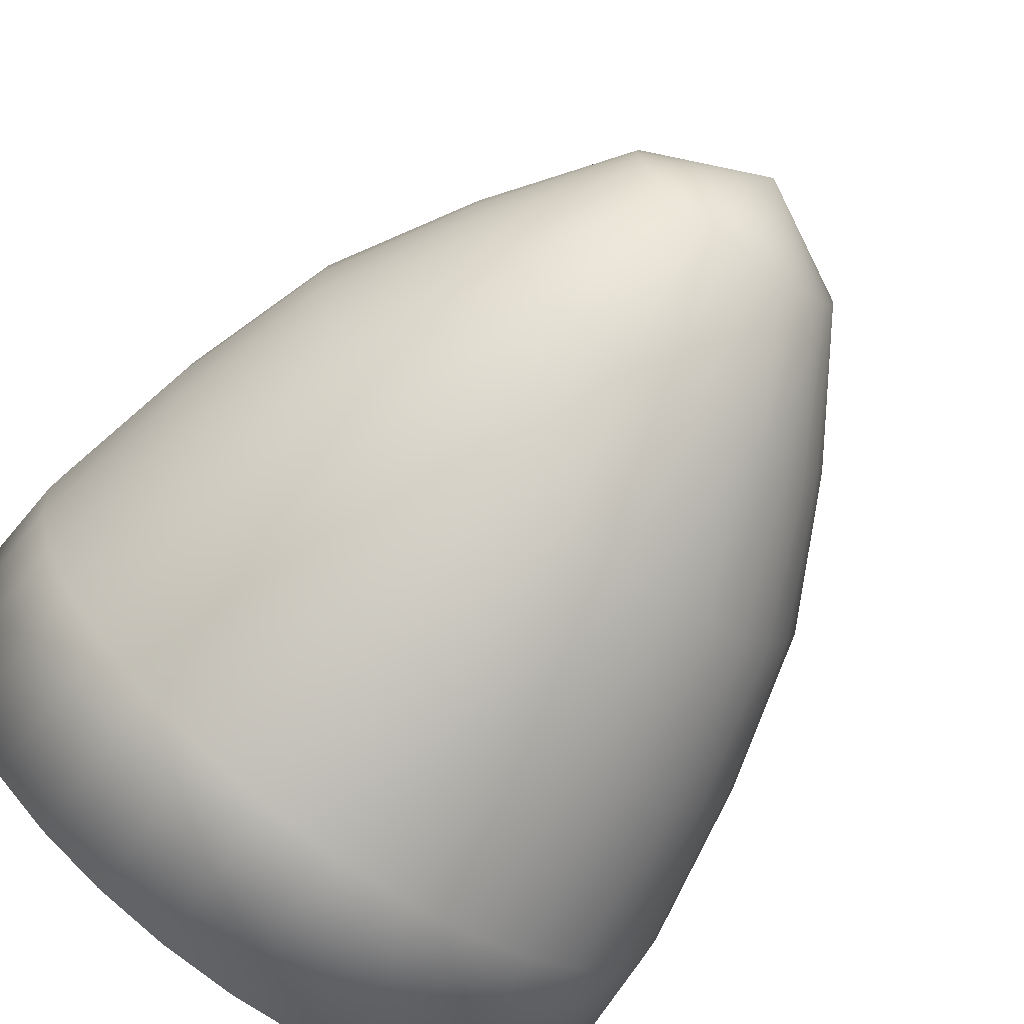
<metadata>
{"format":"obj","ext":"obj","renderer":"f3d","projection":"perspective","resolution":1024,"background":"white","views":[{"elev":-73.4,"azim":143.1,"up":"+Z"}]}
</metadata>
<code>
o Cone
v 0 -0.3253 -0.2972
v 0.05798 -0.3253 -0.2915
v 0.1137 -0.3253 -0.2746
v 0.1651 -0.3253 -0.2471
v 0.2101 -0.3253 -0.2101
v 0.2471 -0.3253 -0.1651
v 0.2746 -0.3253 -0.1137
v 0.2915 -0.3253 -0.05798
v 0.2972 -0.3253 -0
v -0 0.3073 -0
v 0.2915 -0.3253 0.05798
v 0.2746 -0.3253 0.1137
v 0.2471 -0.3253 0.1651
v 0.2101 -0.3253 0.2101
v 0.1651 -0.3253 0.2471
v 0.1137 -0.3253 0.2746
v 0.05798 -0.3253 0.2915
v -0 -0.3253 0.2972
v -0.05798 -0.3253 0.2915
v -0.1137 -0.3253 0.2746
v -0.1651 -0.3253 0.2471
v -0.2101 -0.3253 0.2101
v -0.2471 -0.3253 0.1651
v -0.2746 -0.3253 0.1137
v -0.2915 -0.3253 0.05798
v -0.2972 -0.3253 -0
v -0.2915 -0.3253 -0.05798
v -0.2746 -0.3253 -0.1137
v -0.2471 -0.3253 -0.1651
v -0.2101 -0.3253 -0.2101
v -0.1651 -0.3253 -0.2471
v -0.1137 -0.3253 -0.2746
v -0.05798 -0.3253 -0.2915
v 0.03481 0.2623 -0.08404
v 0.06195 0.1605 -0.1496
v 0.08525 0.05162 -0.2058
v 0.1 -0.07287 -0.2415
v 0.111 -0.2044 -0.2679
v 0.01775 0.2623 -0.08922
v 0.03158 0.1605 -0.1588
v 0.04346 0.05162 -0.2185
v 0.051 -0.07287 -0.2564
v 0.05658 -0.2044 -0.2844
v 0 -0.2044 -0.29
v 0 -0.07287 -0.2614
v 0 0.05162 -0.2228
v 0 0.1605 -0.1619
v 0 0.2623 -0.09097
v -0.01775 0.2623 -0.08922
v -0.03158 0.1605 -0.1588
v -0.04346 0.05162 -0.2185
v -0.051 -0.07287 -0.2564
v -0.05658 -0.2044 -0.2844
v -0.03481 0.2623 -0.08404
v -0.06195 0.1605 -0.1496
v -0.08525 0.05162 -0.2058
v -0.1 -0.07287 -0.2415
v -0.111 -0.2044 -0.2679
v -0.05054 0.2623 -0.07564
v -0.08994 0.1605 -0.1346
v -0.1238 0.05162 -0.1852
v -0.1452 -0.07287 -0.2174
v -0.1611 -0.2044 -0.2411
v -0.06432 0.2623 -0.06432
v -0.1145 0.1605 -0.1145
v -0.1575 0.05162 -0.1575
v -0.1848 -0.07287 -0.1848
v -0.2051 -0.2044 -0.2051
v -0.07564 0.2623 -0.05054
v -0.1346 0.1605 -0.08994
v -0.1852 0.05162 -0.1238
v -0.2173 -0.07287 -0.1452
v -0.2411 -0.2044 -0.1611
v 0.09097 0.2623 -0
v 0.1619 0.1605 -0
v 0.2228 0.05162 -1e-06
v 0.2614 -0.07287 -1e-06
v 0.29 -0.2044 -0
v -0.08404 0.2623 -0.03481
v -0.1496 0.1605 -0.06195
v -0.2058 0.05162 -0.08525
v -0.2415 -0.07287 -0.1
v -0.2679 -0.2044 -0.111
v -0.08922 0.2623 -0.01775
v -0.1588 0.1605 -0.03158
v -0.2185 0.05162 -0.04346
v -0.2564 -0.07287 -0.051
v -0.2844 -0.2044 -0.05658
v -0.09097 0.2623 -1e-06
v -0.1619 0.1605 -1e-06
v -0.2228 0.05162 -1e-06
v -0.2614 -0.07287 -1e-06
v -0.29 -0.2044 -1e-06
v -0.08922 0.2623 0.01775
v -0.1588 0.1605 0.03158
v -0.2185 0.05162 0.04346
v -0.2564 -0.07287 0.05099
v -0.2844 -0.2044 0.05658
v -0.08404 0.2623 0.03481
v -0.1496 0.1605 0.06195
v -0.2058 0.05162 0.08525
v -0.2415 -0.07287 0.1
v -0.2679 -0.2044 0.111
v -0.07564 0.2623 0.05054
v -0.1346 0.1605 0.08994
v -0.1852 0.05162 0.1238
v -0.2174 -0.07287 0.1452
v -0.2411 -0.2044 0.1611
v -0.06432 0.2623 0.06432
v -0.1145 0.1605 0.1145
v -0.1575 0.05162 0.1575
v -0.1848 -0.07287 0.1848
v -0.2051 -0.2044 0.2051
v -0.05054 0.2623 0.07564
v -0.08994 0.1605 0.1346
v -0.1238 0.05162 0.1852
v -0.1452 -0.07287 0.2173
v -0.1611 -0.2044 0.2411
v -0.03481 0.2623 0.08404
v -0.06195 0.1605 0.1496
v -0.08525 0.05162 0.2058
v -0.1 -0.07287 0.2415
v -0.111 -0.2044 0.2679
v -0.01775 0.2623 0.08922
v -0.03158 0.1605 0.1588
v -0.04346 0.05162 0.2185
v -0.051 -0.07287 0.2564
v -0.05658 -0.2044 0.2844
v -1e-06 0.2623 0.09097
v -1e-06 0.1605 0.1619
v -1e-06 0.05162 0.2228
v -1e-06 -0.07287 0.2614
v -1e-06 -0.2044 0.29
v 0.01775 0.2623 0.08922
v 0.03158 0.1605 0.1588
v 0.04346 0.05162 0.2185
v 0.05099 -0.07287 0.2564
v 0.05658 -0.2044 0.2844
v 0.03481 0.2623 0.08404
v 0.06195 0.1605 0.1496
v 0.08525 0.05162 0.2058
v 0.1 -0.07287 0.2415
v 0.111 -0.2044 0.2679
v 0.05054 0.2623 0.07564
v 0.08994 0.1605 0.1346
v 0.1238 0.05162 0.1852
v 0.1452 -0.07287 0.2173
v 0.1611 -0.2044 0.2411
v 0.06432 0.2623 0.06432
v 0.1145 0.1605 0.1145
v 0.1575 0.05162 0.1575
v 0.1848 -0.07287 0.1848
v 0.2051 -0.2044 0.2051
v 0.07564 0.2623 0.05054
v 0.1346 0.1605 0.08994
v 0.1852 0.05162 0.1238
v 0.2173 -0.07287 0.1452
v 0.2411 -0.2044 0.1611
v 0.08404 0.2623 0.03481
v 0.1496 0.1605 0.06195
v 0.2058 0.05162 0.08525
v 0.2415 -0.07287 0.1
v 0.2679 -0.2044 0.111
v 0.08922 0.2623 0.01775
v 0.1588 0.1605 0.03158
v 0.2185 0.05162 0.04346
v 0.2564 -0.07287 0.051
v 0.2844 -0.2044 0.05658
v 0.08922 0.2623 -0.01775
v 0.1588 0.1605 -0.03158
v 0.2185 0.05162 -0.04346
v 0.2564 -0.07287 -0.051
v 0.2844 -0.2044 -0.05658
v 0.08404 0.2623 -0.03481
v 0.1496 0.1605 -0.06195
v 0.2058 0.05162 -0.08525
v 0.2415 -0.07287 -0.1
v 0.2679 -0.2044 -0.111
v 0.07564 0.2623 -0.05054
v 0.1346 0.1605 -0.08994
v 0.1852 0.05162 -0.1238
v 0.2173 -0.07287 -0.1452
v 0.2411 -0.2044 -0.1611
v 0.06432 0.2623 -0.06432
v 0.1145 0.1605 -0.1145
v 0.1575 0.05162 -0.1575
v 0.1848 -0.07287 -0.1848
v 0.2051 -0.2044 -0.2051
v 0.05054 0.2623 -0.07564
v 0.08994 0.1605 -0.1346
v 0.1238 0.05162 -0.1852
v 0.1452 -0.07287 -0.2173
v 0.1611 -0.2044 -0.2411
v 0 -0.3275 -0.2618
v 0.05108 -0.3275 -0.2568
v 0.1002 -0.3275 -0.2419
v 0.1455 -0.3275 -0.2177
v 0.1851 -0.3275 -0.1851
v 0.2177 -0.3275 -0.1455
v 0.2419 -0.3275 -0.1002
v 0.2568 -0.3275 -0.05108
v 0.2618 -0.3275 -0
v -0 0.2718 -0
v 0.2568 -0.3275 0.05108
v 0.2419 -0.3275 0.1002
v 0.2177 -0.3275 0.1455
v 0.1851 -0.3275 0.1851
v 0.1455 -0.3275 0.2177
v 0.1002 -0.3275 0.2419
v 0.05108 -0.3275 0.2568
v -0 -0.3275 0.2618
v -0.05108 -0.3275 0.2568
v -0.1002 -0.3275 0.2419
v -0.1455 -0.3275 0.2177
v -0.1851 -0.3275 0.1851
v -0.2177 -0.3275 0.1455
v -0.2419 -0.3275 0.1002
v -0.2568 -0.3275 0.05108
v -0.2618 -0.3275 -0
v -0.2568 -0.3275 -0.05108
v -0.2419 -0.3275 -0.1002
v -0.2177 -0.3275 -0.1455
v -0.1851 -0.3275 -0.1851
v -0.1455 -0.3275 -0.2177
v -0.1002 -0.3275 -0.2419
v -0.05108 -0.3275 -0.2568
v 0.02584 0.2357 -0.06239
v 0.05044 0.1417 -0.1218
v 0.07277 0.03772 -0.1757
v 0.08692 -0.08188 -0.2098
v 0.09754 -0.2092 -0.2355
v 0.01317 0.2357 -0.06623
v 0.02571 0.1417 -0.1293
v 0.0371 0.03772 -0.1865
v 0.04431 -0.08188 -0.2228
v 0.04972 -0.2092 -0.25
v 0 -0.2092 -0.2549
v 0 -0.08188 -0.2271
v 0 0.03772 -0.1902
v 0 0.1417 -0.1318
v 0 0.2357 -0.06753
v -0.01317 0.2357 -0.06623
v -0.02571 0.1417 -0.1293
v -0.0371 0.03772 -0.1865
v -0.04431 -0.08188 -0.2228
v -0.04972 -0.2092 -0.25
v -0.02584 0.2357 -0.06239
v -0.05044 0.1417 -0.1218
v -0.07277 0.03772 -0.1757
v -0.08691 -0.08188 -0.2098
v -0.09754 -0.2092 -0.2355
v -0.03752 0.2357 -0.05615
v -0.07323 0.1417 -0.1096
v -0.1056 0.03772 -0.1581
v -0.1262 -0.08188 -0.1888
v -0.1416 -0.2092 -0.2119
v -0.04775 0.2357 -0.04775
v -0.0932 0.1417 -0.0932
v -0.1345 0.03772 -0.1345
v -0.1606 -0.08188 -0.1606
v -0.1802 -0.2092 -0.1802
v -0.05615 0.2357 -0.03752
v -0.1096 0.1417 -0.07323
v -0.1581 0.03772 -0.1056
v -0.1888 -0.08188 -0.1262
v -0.2119 -0.2092 -0.1416
v 0.06753 0.2357 -0
v 0.1318 0.1417 -1e-06
v 0.1902 0.03772 -1e-06
v 0.2271 -0.08188 -1e-06
v 0.2549 -0.2092 -0
v -0.06239 0.2357 -0.02584
v -0.1218 0.1417 -0.05044
v -0.1757 0.03772 -0.07277
v -0.2098 -0.08188 -0.08692
v -0.2355 -0.2092 -0.09754
v -0.06623 0.2357 -0.01317
v -0.1293 0.1417 -0.02571
v -0.1865 0.03772 -0.0371
v -0.2228 -0.08188 -0.04431
v -0.25 -0.2092 -0.04973
v -0.06753 0.2357 -0
v -0.1318 0.1417 -1e-06
v -0.1902 0.03772 -1e-06
v -0.2271 -0.08188 -1e-06
v -0.2549 -0.2092 -1e-06
v -0.06623 0.2357 0.01317
v -0.1293 0.1417 0.02571
v -0.1865 0.03772 0.0371
v -0.2228 -0.08188 0.04431
v -0.25 -0.2092 0.04972
v -0.06239 0.2357 0.02584
v -0.1218 0.1417 0.05044
v -0.1757 0.03772 0.07277
v -0.2098 -0.08188 0.08691
v -0.2355 -0.2092 0.09754
v -0.05615 0.2357 0.03751
v -0.1096 0.1417 0.07323
v -0.1581 0.03772 0.1056
v -0.1888 -0.08188 0.1262
v -0.2119 -0.2092 0.1416
v -0.04775 0.2357 0.04775
v -0.0932 0.1417 0.0932
v -0.1345 0.03772 0.1345
v -0.1606 -0.08188 0.1606
v -0.1802 -0.2092 0.1802
v -0.03752 0.2357 0.05615
v -0.07323 0.1417 0.1096
v -0.1056 0.03772 0.1581
v -0.1262 -0.08188 0.1888
v -0.1416 -0.2092 0.2119
v -0.02584 0.2357 0.06239
v -0.05044 0.1417 0.1218
v -0.07277 0.03772 0.1757
v -0.08692 -0.08188 0.2098
v -0.09754 -0.2092 0.2355
v -0.01317 0.2357 0.06623
v -0.02571 0.1417 0.1293
v -0.0371 0.03772 0.1865
v -0.04431 -0.08188 0.2228
v -0.04973 -0.2092 0.25
v -1e-06 0.2357 0.06753
v -1e-06 0.1417 0.1318
v -1e-06 0.03772 0.1902
v -1e-06 -0.08188 0.2271
v -1e-06 -0.2092 0.2549
v 0.01317 0.2357 0.06623
v 0.02571 0.1417 0.1293
v 0.0371 0.03772 0.1865
v 0.04431 -0.08188 0.2228
v 0.04972 -0.2092 0.25
v 0.02584 0.2357 0.06239
v 0.05044 0.1417 0.1218
v 0.07277 0.03772 0.1757
v 0.08691 -0.08188 0.2098
v 0.09754 -0.2092 0.2355
v 0.03751 0.2357 0.05615
v 0.07323 0.1417 0.1096
v 0.1056 0.03772 0.1581
v 0.1262 -0.08188 0.1888
v 0.1416 -0.2092 0.2119
v 0.04775 0.2357 0.04775
v 0.0932 0.1417 0.0932
v 0.1345 0.03772 0.1345
v 0.1606 -0.08188 0.1606
v 0.1802 -0.2092 0.1802
v 0.05615 0.2357 0.03752
v 0.1096 0.1417 0.07323
v 0.1581 0.03772 0.1056
v 0.1888 -0.08188 0.1262
v 0.2119 -0.2092 0.1416
v 0.06239 0.2357 0.02584
v 0.1218 0.1417 0.05044
v 0.1757 0.03772 0.07277
v 0.2098 -0.08188 0.08692
v 0.2355 -0.2092 0.09754
v 0.06623 0.2357 0.01317
v 0.1293 0.1417 0.02571
v 0.1865 0.03772 0.0371
v 0.2228 -0.08188 0.04431
v 0.25 -0.2092 0.04972
v 0.06623 0.2357 -0.01317
v 0.1293 0.1417 -0.02571
v 0.1865 0.03772 -0.0371
v 0.2228 -0.08188 -0.04431
v 0.25 -0.2092 -0.04972
v 0.06239 0.2357 -0.02584
v 0.1218 0.1417 -0.05044
v 0.1757 0.03772 -0.07277
v 0.2098 -0.08188 -0.08691
v 0.2355 -0.2092 -0.09754
v 0.05615 0.2357 -0.03751
v 0.1096 0.1417 -0.07323
v 0.1581 0.03772 -0.1056
v 0.1888 -0.08188 -0.1262
v 0.2119 -0.2092 -0.1416
v 0.04775 0.2357 -0.04775
v 0.0932 0.1417 -0.0932
v 0.1345 0.03772 -0.1345
v 0.1606 -0.08188 -0.1606
v 0.1802 -0.2092 -0.1802
v 0.03751 0.2357 -0.05615
v 0.07323 0.1417 -0.1096
v 0.1056 0.03772 -0.1581
v 0.1262 -0.08188 -0.1888
v 0.1416 -0.2092 -0.2119
f 54 10 49
f 48 10 39
f 59 10 54
f 64 10 59
f 69 10 64
f 79 10 69
f 84 10 79
f 89 10 84
f 94 10 89
f 99 10 94
f 104 10 99
f 109 10 104
f 114 10 109
f 119 10 114
f 124 10 119
f 129 10 124
f 134 10 129
f 139 10 134
f 144 10 139
f 149 10 144
f 154 10 149
f 159 10 154
f 164 10 159
f 74 10 164
f 169 10 74
f 174 10 169
f 179 10 174
f 184 10 179
f 189 10 184
f 34 10 189
f 49 10 48
f 39 10 34
f 247 242 203
f 32 58 53
f 58 57 52
f 56 51 52
f 55 50 51
f 54 49 50
f 44 43 2
f 44 45 42
f 45 46 41
f 46 47 40
f 47 48 39
f 31 63 58
f 63 62 57
f 62 61 56
f 61 60 55
f 60 59 54
f 30 68 63
f 67 62 63
f 66 61 62
f 65 60 61
f 64 59 60
f 29 73 68
f 73 72 67
f 72 71 66
f 71 70 65
f 70 69 64
f 83 73 29
f 82 72 73
f 81 71 72
f 80 70 71
f 79 69 70
f 88 83 28
f 88 87 82
f 87 86 81
f 86 85 80
f 85 84 79
f 26 93 88
f 93 92 87
f 92 91 86
f 91 90 85
f 90 89 84
f 25 98 93
f 97 92 93
f 96 91 92
f 95 90 91
f 94 89 90
f 24 103 98
f 103 102 97
f 101 96 97
f 100 95 96
f 99 94 95
f 23 108 103
f 108 107 102
f 107 106 101
f 106 105 100
f 105 104 99
f 22 113 108
f 112 107 108
f 111 106 107
f 110 105 106
f 109 104 105
f 21 118 113
f 118 117 112
f 117 116 111
f 116 115 110
f 115 114 109
f 123 118 21
f 122 117 118
f 121 116 117
f 120 115 116
f 119 114 115
f 19 128 123
f 128 127 122
f 127 126 121
f 126 125 120
f 125 124 119
f 18 133 128
f 133 132 127
f 132 131 126
f 131 130 125
f 130 129 124
f 17 138 133
f 137 132 133
f 136 131 132
f 135 130 131
f 134 129 130
f 16 143 138
f 143 142 137
f 141 136 137
f 140 135 136
f 139 134 135
f 15 148 143
f 148 147 142
f 147 146 141
f 146 145 140
f 145 144 139
f 14 153 148
f 152 147 148
f 151 146 147
f 150 145 146
f 149 144 145
f 13 158 153
f 158 157 152
f 157 156 151
f 156 155 150
f 155 154 149
f 163 158 13
f 162 157 158
f 161 156 157
f 160 155 156
f 159 154 155
f 168 163 12
f 168 167 162
f 167 166 161
f 166 165 160
f 165 164 159
f 78 168 11
f 78 77 167
f 77 76 166
f 76 75 165
f 75 74 164
f 173 78 9
f 172 77 78
f 171 76 77
f 170 75 76
f 169 74 75
f 7 178 173
f 177 172 173
f 176 171 172
f 175 170 171
f 174 169 170
f 6 183 178
f 183 182 177
f 182 181 176
f 181 180 175
f 180 179 174
f 188 183 6
f 187 182 183
f 186 181 182
f 185 180 181
f 184 179 180
f 4 193 188
f 193 192 187
f 192 191 186
f 191 190 185
f 190 189 184
f 38 193 4
f 37 192 193
f 36 191 192
f 35 190 191
f 34 189 190
f 33 53 44
f 52 45 44
f 51 46 45
f 50 47 46
f 49 48 47
f 43 38 3
f 43 42 37
f 42 41 36
f 41 40 35
f 40 39 34
f 241 232 203
f 252 247 203
f 257 252 203
f 262 257 203
f 272 262 203
f 277 272 203
f 282 277 203
f 287 282 203
f 292 287 203
f 297 292 203
f 302 297 203
f 307 302 203
f 312 307 203
f 317 312 203
f 322 317 203
f 327 322 203
f 332 327 203
f 337 332 203
f 342 337 203
f 347 342 203
f 352 347 203
f 357 352 203
f 267 357 203
f 362 267 203
f 367 362 203
f 372 367 203
f 377 372 203
f 382 377 203
f 227 382 203
f 242 241 203
f 232 227 203
f 225 226 246
f 251 246 245
f 245 244 249
f 244 243 248
f 243 242 247
f 195 236 237
f 237 236 235
f 238 235 234
f 239 234 233
f 240 233 232
f 224 225 251
f 256 251 250
f 255 250 249
f 254 249 248
f 253 248 247
f 224 256 261
f 256 255 260
f 255 254 259
f 254 253 258
f 253 252 257
f 222 223 261
f 266 261 260
f 265 260 259
f 264 259 258
f 263 258 257
f 222 266 276
f 266 265 275
f 265 264 274
f 264 263 273
f 263 262 272
f 221 276 281
f 281 276 275
f 280 275 274
f 279 274 273
f 278 273 272
f 219 220 281
f 286 281 280
f 285 280 279
f 284 279 278
f 283 278 277
f 218 219 286
f 286 285 290
f 285 284 289
f 284 283 288
f 283 282 287
f 217 218 291
f 296 291 290
f 290 289 294
f 289 288 293
f 288 287 292
f 216 217 296
f 301 296 295
f 300 295 294
f 299 294 293
f 298 293 292
f 215 216 301
f 301 300 305
f 300 299 304
f 299 298 303
f 298 297 302
f 214 215 306
f 311 306 305
f 310 305 304
f 309 304 303
f 308 303 302
f 213 214 311
f 311 310 315
f 310 309 314
f 309 308 313
f 308 307 312
f 212 213 316
f 321 316 315
f 320 315 314
f 319 314 313
f 318 313 312
f 211 212 321
f 326 321 320
f 325 320 319
f 324 319 318
f 323 318 317
f 210 211 326
f 326 325 330
f 325 324 329
f 324 323 328
f 323 322 327
f 209 210 331
f 336 331 330
f 330 329 334
f 329 328 333
f 328 327 332
f 208 209 336
f 341 336 335
f 340 335 334
f 339 334 333
f 338 333 332
f 207 208 341
f 341 340 345
f 340 339 344
f 339 338 343
f 338 337 342
f 206 207 346
f 351 346 345
f 350 345 344
f 349 344 343
f 348 343 342
f 206 351 356
f 351 350 355
f 350 349 354
f 349 348 353
f 348 347 352
f 205 356 361
f 361 356 355
f 360 355 354
f 359 354 353
f 358 353 352
f 204 361 271
f 271 361 360
f 270 360 359
f 269 359 358
f 268 358 357
f 202 271 366
f 271 270 365
f 270 269 364
f 269 268 363
f 268 267 362
f 200 201 366
f 366 365 370
f 365 364 369
f 364 363 368
f 363 362 367
f 199 200 371
f 376 371 370
f 375 370 369
f 374 369 368
f 373 368 367
f 199 376 381
f 376 375 380
f 375 374 379
f 374 373 378
f 373 372 377
f 197 198 381
f 386 381 380
f 385 380 379
f 384 379 378
f 383 378 377
f 197 386 231
f 386 385 230
f 385 384 229
f 384 383 228
f 383 382 227
f 226 194 237
f 237 238 245
f 238 239 244
f 239 240 243
f 240 241 242
f 196 231 236
f 236 231 230
f 235 230 229
f 234 229 228
f 233 228 227
f 217 216 23
f 2 195 194
f 200 199 6
f 13 206 205
f 23 216 215
f 6 199 198
f 205 204 11
f 33 226 225
f 215 214 21
f 198 197 4
f 11 204 202
f 225 224 31
f 21 214 213
f 4 197 196
f 31 224 223
f 213 212 19
f 196 195 2
f 223 222 29
f 212 211 18
f 29 222 221
f 18 211 210
f 1 194 226
f 221 220 27
f 17 210 209
f 27 220 219
f 209 208 15
f 26 219 218
f 202 201 8
f 15 208 207
f 25 218 217
f 8 201 200
f 207 206 13
f 33 32 53
f 53 58 52
f 57 56 52
f 56 55 51
f 55 54 50
f 1 44 2
f 43 44 42
f 42 45 41
f 41 46 40
f 40 47 39
f 32 31 58
f 58 63 57
f 57 62 56
f 56 61 55
f 55 60 54
f 31 30 63
f 68 67 63
f 67 66 62
f 66 65 61
f 65 64 60
f 30 29 68
f 68 73 67
f 67 72 66
f 66 71 65
f 65 70 64
f 28 83 29
f 83 82 73
f 82 81 72
f 81 80 71
f 80 79 70
f 27 88 28
f 83 88 82
f 82 87 81
f 81 86 80
f 80 85 79
f 27 26 88
f 88 93 87
f 87 92 86
f 86 91 85
f 85 90 84
f 26 25 93
f 98 97 93
f 97 96 92
f 96 95 91
f 95 94 90
f 25 24 98
f 98 103 97
f 102 101 97
f 101 100 96
f 100 99 95
f 24 23 103
f 103 108 102
f 102 107 101
f 101 106 100
f 100 105 99
f 23 22 108
f 113 112 108
f 112 111 107
f 111 110 106
f 110 109 105
f 22 21 113
f 113 118 112
f 112 117 111
f 111 116 110
f 110 115 109
f 20 123 21
f 123 122 118
f 122 121 117
f 121 120 116
f 120 119 115
f 20 19 123
f 123 128 122
f 122 127 121
f 121 126 120
f 120 125 119
f 19 18 128
f 128 133 127
f 127 132 126
f 126 131 125
f 125 130 124
f 18 17 133
f 138 137 133
f 137 136 132
f 136 135 131
f 135 134 130
f 17 16 138
f 138 143 137
f 142 141 137
f 141 140 136
f 140 139 135
f 16 15 143
f 143 148 142
f 142 147 141
f 141 146 140
f 140 145 139
f 15 14 148
f 153 152 148
f 152 151 147
f 151 150 146
f 150 149 145
f 14 13 153
f 153 158 152
f 152 157 151
f 151 156 150
f 150 155 149
f 12 163 13
f 163 162 158
f 162 161 157
f 161 160 156
f 160 159 155
f 11 168 12
f 163 168 162
f 162 167 161
f 161 166 160
f 160 165 159
f 9 78 11
f 168 78 167
f 167 77 166
f 166 76 165
f 165 75 164
f 8 173 9
f 173 172 78
f 172 171 77
f 171 170 76
f 170 169 75
f 8 7 173
f 178 177 173
f 177 176 172
f 176 175 171
f 175 174 170
f 7 6 178
f 178 183 177
f 177 182 176
f 176 181 175
f 175 180 174
f 5 188 6
f 188 187 183
f 187 186 182
f 186 185 181
f 185 184 180
f 5 4 188
f 188 193 187
f 187 192 186
f 186 191 185
f 185 190 184
f 3 38 4
f 38 37 193
f 37 36 192
f 36 35 191
f 35 34 190
f 1 33 44
f 53 52 44
f 52 51 45
f 51 50 46
f 50 49 47
f 2 43 3
f 38 43 37
f 37 42 36
f 36 41 35
f 35 40 34
f 251 225 246
f 250 251 245
f 250 245 249
f 249 244 248
f 248 243 247
f 194 195 237
f 238 237 235
f 239 238 234
f 240 239 233
f 241 240 232
f 256 224 251
f 255 256 250
f 254 255 249
f 253 254 248
f 252 253 247
f 223 224 261
f 261 256 260
f 260 255 259
f 259 254 258
f 258 253 257
f 266 222 261
f 265 266 260
f 264 265 259
f 263 264 258
f 262 263 257
f 221 222 276
f 276 266 275
f 275 265 274
f 274 264 273
f 273 263 272
f 220 221 281
f 280 281 275
f 279 280 274
f 278 279 273
f 277 278 272
f 286 219 281
f 285 286 280
f 284 285 279
f 283 284 278
f 282 283 277
f 291 218 286
f 291 286 290
f 290 285 289
f 289 284 288
f 288 283 287
f 296 217 291
f 295 296 290
f 295 290 294
f 294 289 293
f 293 288 292
f 301 216 296
f 300 301 295
f 299 300 294
f 298 299 293
f 297 298 292
f 306 215 301
f 306 301 305
f 305 300 304
f 304 299 303
f 303 298 302
f 311 214 306
f 310 311 305
f 309 310 304
f 308 309 303
f 307 308 302
f 316 213 311
f 316 311 315
f 315 310 314
f 314 309 313
f 313 308 312
f 321 212 316
f 320 321 315
f 319 320 314
f 318 319 313
f 317 318 312
f 326 211 321
f 325 326 320
f 324 325 319
f 323 324 318
f 322 323 317
f 331 210 326
f 331 326 330
f 330 325 329
f 329 324 328
f 328 323 327
f 336 209 331
f 335 336 330
f 335 330 334
f 334 329 333
f 333 328 332
f 341 208 336
f 340 341 335
f 339 340 334
f 338 339 333
f 337 338 332
f 346 207 341
f 346 341 345
f 345 340 344
f 344 339 343
f 343 338 342
f 351 206 346
f 350 351 345
f 349 350 344
f 348 349 343
f 347 348 342
f 205 206 356
f 356 351 355
f 355 350 354
f 354 349 353
f 353 348 352
f 204 205 361
f 360 361 355
f 359 360 354
f 358 359 353
f 357 358 352
f 202 204 271
f 270 271 360
f 269 270 359
f 268 269 358
f 267 268 357
f 201 202 366
f 366 271 365
f 365 270 364
f 364 269 363
f 363 268 362
f 371 200 366
f 371 366 370
f 370 365 369
f 369 364 368
f 368 363 367
f 376 199 371
f 375 376 370
f 374 375 369
f 373 374 368
f 372 373 367
f 198 199 381
f 381 376 380
f 380 375 379
f 379 374 378
f 378 373 377
f 386 197 381
f 385 386 380
f 384 385 379
f 383 384 378
f 382 383 377
f 196 197 231
f 231 386 230
f 230 385 229
f 229 384 228
f 228 383 227
f 246 226 237
f 246 237 245
f 245 238 244
f 244 239 243
f 243 240 242
f 195 196 236
f 235 236 230
f 234 235 229
f 233 234 228
f 232 233 227
f 24 217 23
f 1 2 194
f 7 200 6
f 12 13 205
f 22 23 215
f 5 6 198
f 12 205 11
f 32 33 225
f 22 215 21
f 5 198 4
f 9 11 202
f 32 225 31
f 20 21 213
f 3 4 196
f 30 31 223
f 20 213 19
f 3 196 2
f 30 223 29
f 19 212 18
f 28 29 221
f 17 18 210
f 33 1 226
f 28 221 27
f 16 17 209
f 26 27 219
f 16 209 15
f 25 26 218
f 9 202 8
f 14 15 207
f 24 25 217
f 7 8 200
f 14 207 13

</code>
